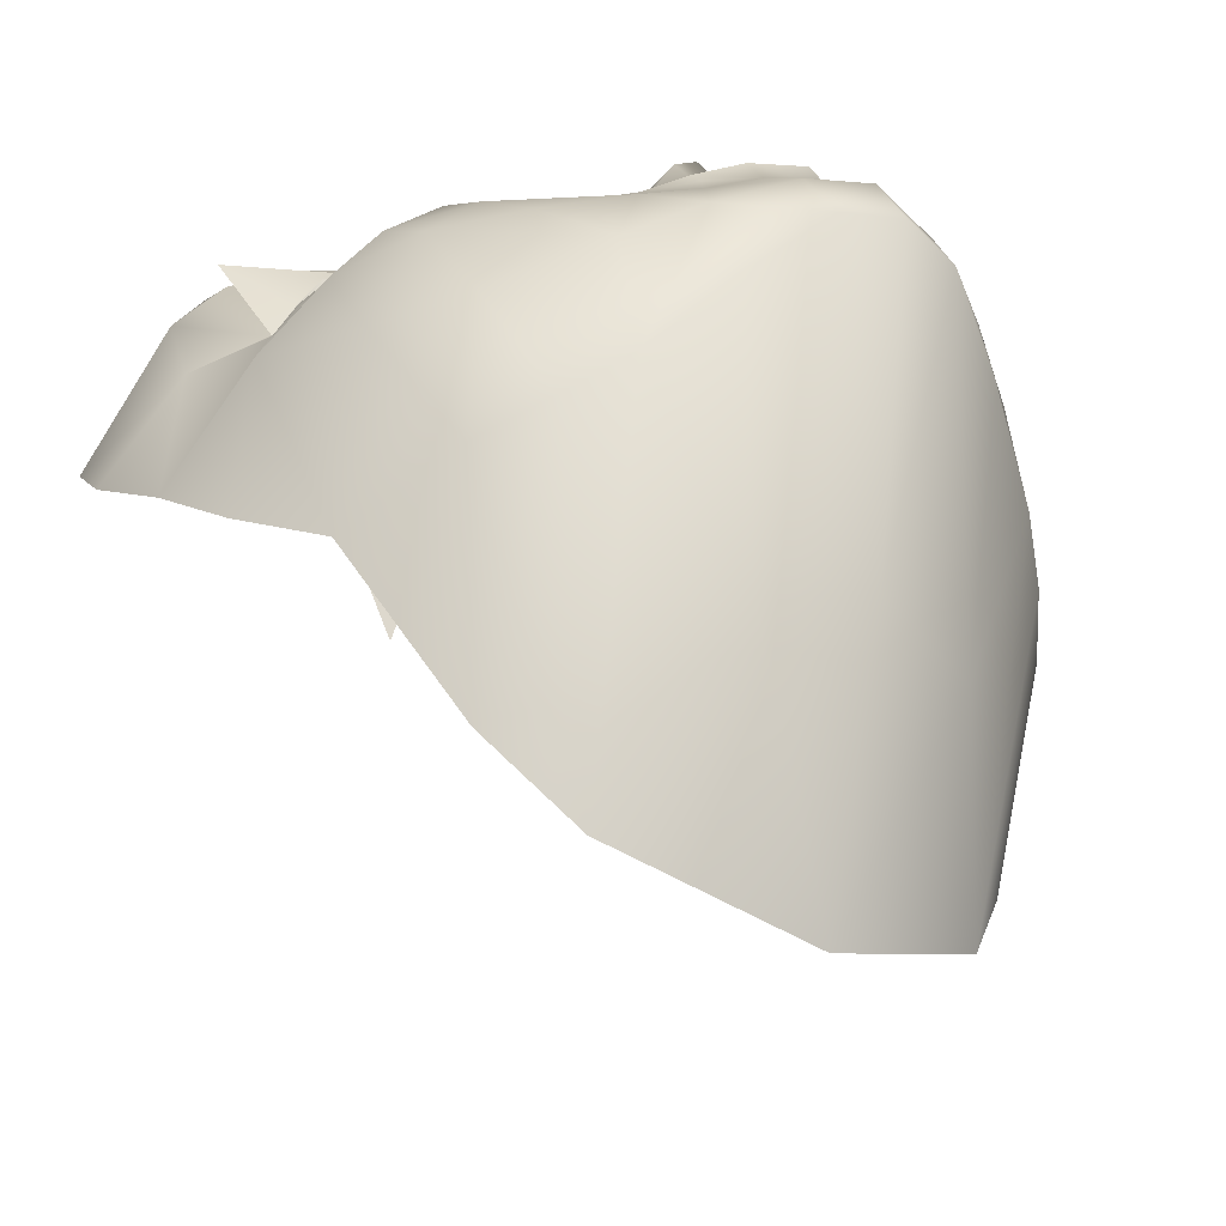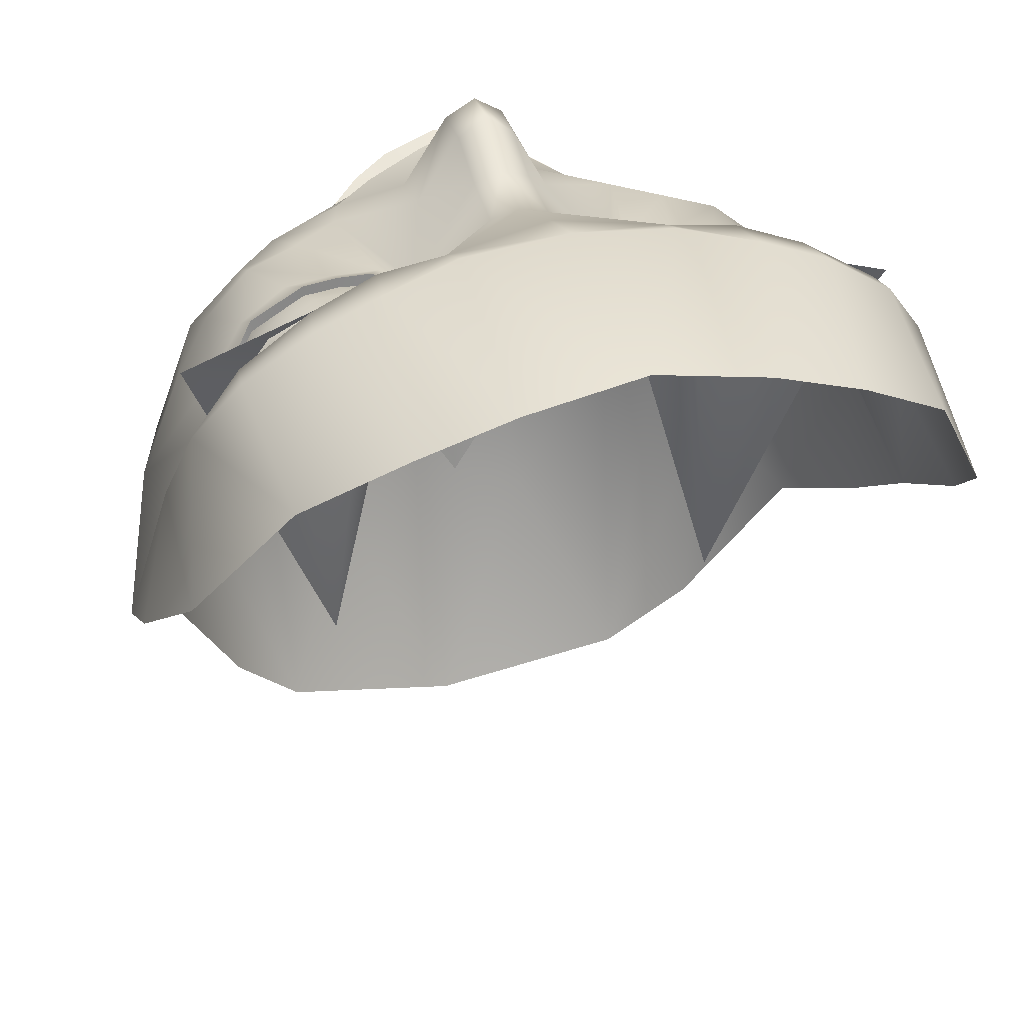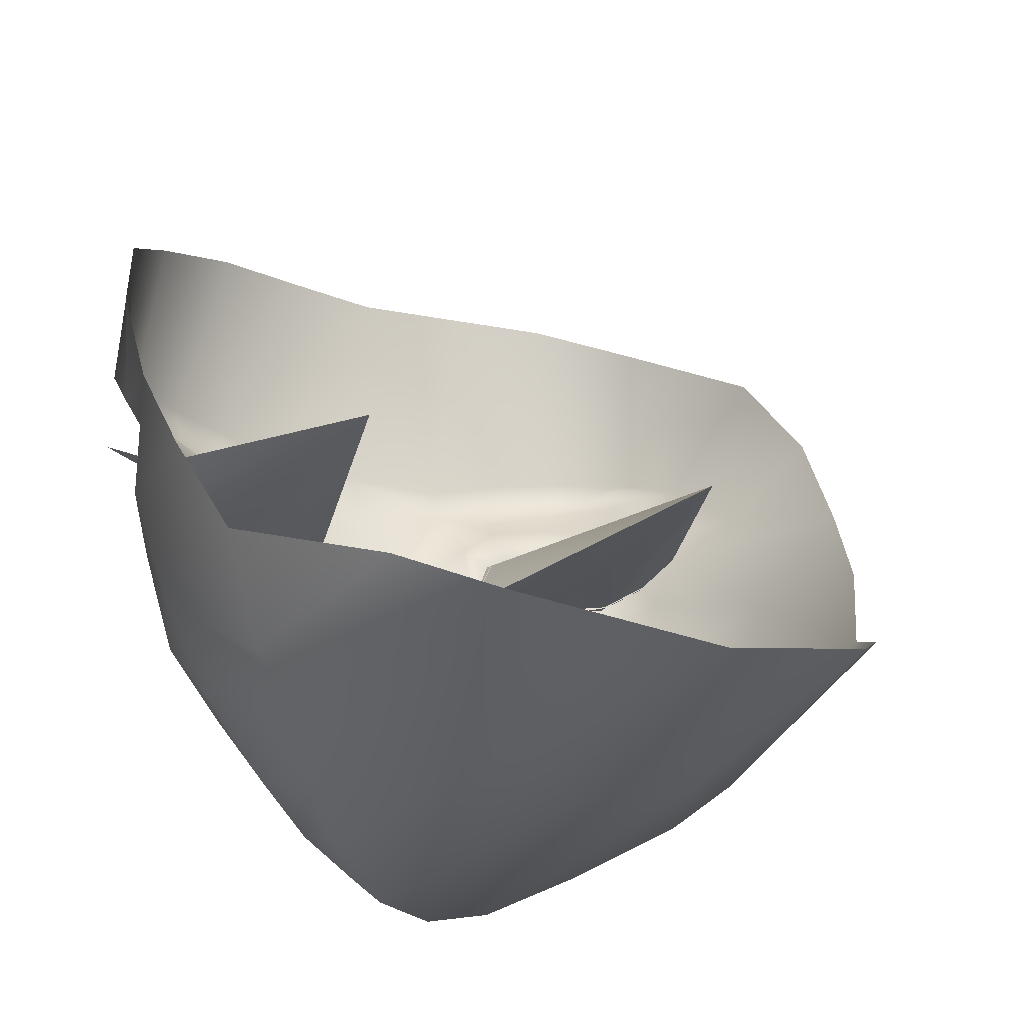
<metadata>
{"format":"obj","ext":"obj","renderer":"f3d","projection":"perspective","resolution":1024,"background":"white","views":[{"elev":-29.1,"azim":-36.8,"up":"+Z"},{"elev":32.2,"azim":162.8,"up":"+Z"},{"elev":-21.3,"azim":151.9,"up":"+Y"}]}
</metadata>
<code>
g mina_head
v -0.06787 7.779 1.664
v -0.2319 7.895 1.567
v -0.2459 8.053 1.735
v -0.3329 7.97 1.582
v -0.2319 7.895 1.567
v -0.06787 7.779 1.664
v -0.2361 7.732 1.514
v -1.146e-17 7.781 1.682
v -5.828e-26 8.002 1.757
v -2.993e-26 8.145 1.794
v 0.2459 8.053 1.735
v 0.2459 8.053 1.735
v 0.2401 8.136 1.767
v -0.2401 8.136 1.767
v 6.639e-26 8.646 1.721
v 0.265 8.638 1.667
v -0.265 8.638 1.667
v 0.417 8.177 1.728
v -0.417 8.177 1.728
v 0.4786 8.616 1.592
v -0.4786 8.616 1.592
v 0.573 8.196 1.673
v -0.573 8.196 1.673
v 0.7008 8.54 1.465
v 0.7253 8.185 1.572
v 0.829 8.136 1.436
v 0.8922 8.365 1.16
v -0.7008 8.54 1.465
v -0.7253 8.185 1.572
v -0.829 8.136 1.436
v -0.8922 8.365 1.16
v 0.8685 7.98 1.218
v -0.8685 7.98 1.218
v 0.962 8.136 0.9914
v -0.962 8.136 0.9914
v 0.9551 7.885 0.8537
v 0.7374 7.874 1.305
v -0.9551 7.885 0.8537
v -0.7374 7.874 1.305
v 0.7002 7.952 1.362
v 0.829 8.136 1.436
v 0.7374 7.874 1.305
v 0.7157 8.116 1.57
v 0.6211 7.982 1.488
v 0.6786 7.891 1.409
v 0.6096 7.908 1.516
v 0.6211 7.982 1.488
v 0.4837 8.001 1.572
v 0.4754 7.906 1.58
v 0.3329 7.97 1.582
v 0.373 7.89 1.58
v 0.4837 8.001 1.572
v 0.5533 8.091 1.665
v 0.6211 7.982 1.488
v 0.2319 7.895 1.567
v 0.3329 7.97 1.582
v 0.3028 7.861 1.562
v 0.2361 7.732 1.514
v 0.2319 7.895 1.567
v -1.444e-17 7.321 1.622
v -0.068 7.422 1.76
v -1.532e-17 7.429 1.803
v -1.444e-17 7.321 1.622
v 0.068 7.422 1.76
v -0.1601 7.377 1.582
v -0.068 7.422 1.76
v -1.444e-17 7.321 1.622
v -0.1601 7.377 1.582
v -0.1561 7.488 1.589
v -0.068 7.422 1.76
v -0.1601 7.377 1.582
v -0.3414 7.422 1.535
v -0.2361 7.732 1.514
v -0.3414 7.422 1.535
v -0.299 7.664 1.518
v -0.4476 7.491 1.523
v -0.4078 7.658 1.518
v -0.3357 7.728 1.546
v -0.2361 7.732 1.514
v -0.4155 7.751 1.559
v -0.4954 7.758 1.553
v -0.5154 7.657 1.505
v -0.6196 7.767 1.491
v -0.5711 7.518 1.489
v -0.628 7.695 1.45
v -0.7104 7.754 1.356
v -0.6876 7.808 1.389
v -0.7374 7.874 1.305
v -0.682 7.562 1.405
v -0.5646 7.39 1.426
v -0.4255 7.336 1.451
v -0.7684 7.615 1.287
v -0.8731 7.697 1.103
v -0.6924 7.396 1.303
v -0.9155 7.677 0.723
v -0.8289 7.45 0.6071
v -0.7951 7.419 1.054
v -0.6942 7.231 0.747
v -0.6151 7.307 0.2344
v -0.4405 7.206 0.0391
v -0.6814 7.227 1.08
v -0.587 7.105 0.8228
v -0.4835 7.062 1.191
v -0.5504 7.239 1.326
v -0.3887 7.125 1.364
v -0.4255 7.336 1.451
v -0.2481 7.1 1.425
v -0.4749 7.006 0.9116
v -0.3371 6.97 1.277
v -0.254 6.971 0.4518
v -8.594e-19 7.097 -0.103
v -0.3105 6.907 1.099
v -0.1448 6.826 1.253
v -4.072e-18 6.924 0.532
v -0.1653 6.905 1.37
v 0.254 6.971 0.4518
v 0.4439 7.196 0.04054
v -2.241e-17 6.801 1.286
v -2.12e-17 6.881 1.417
v -1.824e-17 7.031 1.499
v 0.1448 6.826 1.253
v -0.1308 7.06 1.48
v 0.1653 6.905 1.37
v 0.3105 6.907 1.099
v 0.4749 7.006 0.9116
v 0.3371 6.97 1.277
v 0.587 7.105 0.8228
v 0.4835 7.062 1.191
v 0.6942 7.231 0.747
v 0.6151 7.307 0.2344
v 0.8289 7.45 0.6071
v 0.6814 7.227 1.08
v 0.7951 7.419 1.054
v 0.6924 7.396 1.303
v 0.8731 7.697 1.103
v 0.9155 7.677 0.723
v 0.7684 7.615 1.287
v 0.7104 7.754 1.356
v 0.6876 7.808 1.389
v 0.6196 7.767 1.491
v 0.682 7.562 1.405
v 0.628 7.695 1.45
v 0.5154 7.657 1.505
v 0.4954 7.758 1.553
v 0.5711 7.518 1.489
v 0.4078 7.658 1.518
v 0.4155 7.751 1.559
v 0.3357 7.728 1.546
v 0.5646 7.39 1.426
v 0.299 7.664 1.518
v 0.2361 7.732 1.514
v 0.4476 7.491 1.523
v 0.3414 7.422 1.535
v 0.2361 7.732 1.514
v 0.1561 7.488 1.589
v 0.1601 7.377 1.582
v 0.4687 7.317 1.455
v 0.5504 7.239 1.326
v 0.3887 7.125 1.364
v 0.4687 7.317 1.455
v 0.2481 7.1 1.425
v 0.4687 7.317 1.455
v 0.1308 7.06 1.48
v 0.2254 7.127 1.475
v 0.2969 7.233 1.484
v 0.223 7.156 1.51
v 0.1326 7.107 1.543
v -9.313e-10 7.073 1.574
v 0.4687 7.317 1.455
v 0.2969 7.233 1.484
v 0.2969 7.233 1.484
v 0.223 7.156 1.51
v -0.1326 7.107 1.543
v -9.313e-10 7.073 1.574
v -0.223 7.165 1.509
v -0.2254 7.135 1.474
v -0.2935 7.243 1.483
v -0.4255 7.336 1.451
v -0.2935 7.243 1.483
v -0.223 7.165 1.509
v -0.0787 7.239 1.608
v -1.444e-17 7.321 1.622
v -1.603e-17 7.217 1.625
v -0.1601 7.377 1.582
v -1.444e-17 7.321 1.622
v -0.2042 7.243 1.541
v -0.291 7.263 1.49
v -0.3414 7.422 1.535
v -0.4255 7.336 1.451
v -0.4255 7.336 1.451
v -0.291 7.263 1.49
v -0.2935 7.243 1.483
v -0.1912 7.189 1.505
v -0.2935 7.243 1.483
v -0.2042 7.243 1.541
v -0.08811 7.167 1.521
v -0.0787 7.239 1.608
v -0.08811 7.167 1.521
v -1.603e-17 7.217 1.625
v -1.66e-17 7.136 1.551
v -0.1912 7.189 1.505
v -0.223 7.165 1.509
v -0.2935 7.243 1.483
v -0.1912 7.189 1.505
v -0.2935 7.243 1.483
v -1.977e-18 7.221 0.6824
v -0.08811 7.167 1.521
v -1.977e-18 7.221 0.6824
v -9.313e-10 7.136 1.551
v 0.08811 7.167 1.521
v 0.1939 7.183 1.506
v 0.2969 7.233 1.484
v -0.2935 7.243 1.483
v -0.4255 7.336 1.451
v -1.977e-18 7.221 0.6824
v -0.2361 7.732 1.514
v -0.3028 7.861 1.562
v -0.2319 7.895 1.567
v -0.373 7.89 1.58
v -0.2319 7.895 1.567
v -0.3329 7.97 1.582
v -0.4754 7.906 1.58
v -0.3329 7.97 1.582
v -0.4837 8.001 1.572
v -0.6096 7.908 1.516
v -0.6211 7.982 1.488
v -0.7002 7.952 1.362
v -0.6786 7.891 1.409
v -0.829 8.136 1.436
v -0.7157 8.116 1.57
v -0.4837 8.001 1.572
v -0.5533 8.091 1.665
v -0.3028 7.861 1.562
v -0.2361 7.732 1.514
v -0.4667 7.818 0.6741
v -0.373 7.89 1.58
v -0.4667 7.818 0.6741
v -0.4754 7.906 1.58
v -0.6096 7.908 1.516
v -0.6786 7.891 1.409
v -0.4667 7.818 0.6741
v -0.7374 7.874 1.305
v 0.3329 7.97 1.582
v 0.2319 7.895 1.567
v 0.06787 7.779 1.664
v 0.2319 7.895 1.567
v 0.06787 7.779 1.664
v 0.2319 7.895 1.567
v 0.2361 7.732 1.514
v 0.06491 7.642 1.692
v 0.2361 7.732 1.514
v 0.06475 7.52 1.75
v 0.068 7.422 1.76
v -1.532e-17 7.429 1.803
v -1.444e-17 7.517 1.799
v -1.444e-17 7.517 1.799
v -1.249e-17 7.646 1.713
v 0.06787 7.779 1.664
v -0.06787 7.779 1.664
v -0.06491 7.642 1.692
v -1.444e-17 7.517 1.799
v -0.06475 7.52 1.75
v -0.2361 7.732 1.514
v -0.068 7.422 1.76
v -1.532e-17 7.429 1.803
v -1.444e-17 7.517 1.799
v -0.2361 7.732 1.514
v 0.7374 7.874 1.305
v 0.6943 7.853 1.388
v 0.6797 7.907 1.377
v 0.1601 7.377 1.582
v -1.444e-17 7.321 1.622
v 0.068 7.422 1.76
v 0.0787 7.239 1.608
v -1.603e-17 7.217 1.625
v -1.444e-17 7.321 1.622
v 0.1601 7.377 1.582
v -1.444e-17 7.321 1.622
v 0.207 7.238 1.542
v 0.2945 7.253 1.492
v 0.1601 7.377 1.582
v 0.4687 7.317 1.455
v 0.068 7.422 1.76
v 0.4687 7.317 1.455
v 0.2969 7.233 1.484
v 0.2945 7.253 1.492
v 0.2969 7.233 1.484
v 0.1939 7.183 1.506
v 0.207 7.238 1.542
v 0.1939 7.183 1.506
v 0.08811 7.167 1.521
v 0.08811 7.167 1.521
v 0.0787 7.239 1.608
v -1.603e-17 7.217 1.625
v -1.66e-17 7.136 1.551
v 0.1939 7.183 1.506
v 0.2969 7.233 1.484
v 0.223 7.156 1.51
v 0.2969 7.233 1.484
v -1.977e-18 7.221 0.6824
v 0.4687 7.317 1.455
v 0.4687 7.317 1.455
v -1.977e-18 7.221 0.6824
v 0.2969 7.233 1.484
v -1.977e-18 7.221 0.6824
v 0.1939 7.183 1.506
v -0.08811 7.167 1.521
v -1.66e-17 7.136 1.551
v -0.1912 7.189 1.505
v -0.2935 7.243 1.483
v -1.977e-18 7.221 0.6824
v -0.4255 7.336 1.451
v 0.08811 7.167 1.521
v -1.66e-17 7.136 1.551
v 0.1939 7.183 1.506
v 0.3028 7.861 1.562
v 0.4667 7.818 0.6741
v 0.2361 7.732 1.514
v 0.373 7.89 1.58
v 0.4667 7.818 0.6741
v 0.4754 7.906 1.58
v 0.6096 7.908 1.516
v 0.6786 7.891 1.409
v 0.4667 7.818 0.6741
v 0.7374 7.874 1.305
v -0.3329 7.97 1.582
v -0.4002 8.058 1.715
v -0.4837 8.001 1.572
v -0.4002 8.058 1.715
v -0.5533 8.091 1.665
v -0.3977 7.201 1.363
v -0.4469 7.348 1.327
v -0.3814 7.286 1.408
v -0.1955 7.153 1.452
v -0.178 7.242 1.504
v 2.381e-07 7.124 1.514
v 2.381e-07 7.211 1.557
v 0.178 7.242 1.504
v 0.1955 7.153 1.452
v 0.3814 7.286 1.408
v 0.3977 7.201 1.363
v 0.4469 7.348 1.327
v -0.305 7.861 1.542
v -0.2775 7.81 1.531
v -0.3176 7.808 1.534
v -0.402 7.807 1.549
v -0.3618 7.891 1.554
v -9.313e-10 7.136 1.551
v -9.313e-10 7.073 1.574
v -0.1326 7.107 1.543
v -0.08811 7.167 1.521
v -0.223 7.165 1.509
v -0.1912 7.189 1.505
v 0.1326 7.107 1.543
v -9.313e-10 7.073 1.574
v 0.08811 7.167 1.521
v 0.223 7.156 1.51
v 0.1939 7.183 1.506
v -0.4755 7.906 1.58
v -0.6096 7.908 1.516
v -0.8167 7.976 1.503
v -0.6786 7.891 1.409
v -0.7374 7.874 1.305
v -0.2361 7.732 1.514
v -0.3357 7.728 1.546
v -0.4667 7.818 0.6741
v -0.4155 7.751 1.559
v -0.4954 7.758 1.553
v -0.6196 7.767 1.491
v -0.6876 7.808 1.389
v -0.7374 7.874 1.305
v -0.2459 8.053 1.735
v -0.4002 8.058 1.715
v -0.417 8.177 1.728
v -0.2401 8.136 1.767
v -0.4002 8.058 1.715
v -0.573 8.196 1.673
v -0.5533 8.091 1.665
v -0.7253 8.185 1.572
v -0.7157 8.116 1.57
v -0.829 8.136 1.436
v 0.6943 7.853 1.388
v 0.6201 7.839 1.484
v 0.6096 7.908 1.49
v 0.6797 7.907 1.377
v 0.4837 8.001 1.572
v 0.4002 8.058 1.715
v 0.5533 8.091 1.665
v 0.3329 7.97 1.582
v 0.2459 8.053 1.735
v 0.4755 7.906 1.58
v 0.8167 7.976 1.503
v 0.6096 7.908 1.516
v 0.6786 7.891 1.409
v 0.7374 7.874 1.305
v 0.2361 7.732 1.514
v 0.4667 7.818 0.6741
v 0.3357 7.728 1.546
v 0.4155 7.751 1.559
v 0.4954 7.758 1.553
v 0.6196 7.767 1.491
v 0.6876 7.808 1.389
v 0.7374 7.874 1.305
v 0.2459 8.053 1.735
v 0.2401 8.136 1.767
v 0.417 8.177 1.728
v 0.4002 8.058 1.715
v 0.573 8.196 1.673
v 0.5533 8.091 1.665
v 0.5533 8.091 1.665
v 0.7253 8.185 1.572
v 0.7157 8.116 1.57
v 0.829 8.136 1.436
v 0.6096 7.908 1.49
v 0.6201 7.839 1.484
v 0.5387 7.827 1.523
v 0.57 7.907 1.508
v -0.7374 7.874 1.305
v -0.6797 7.907 1.377
v -0.6943 7.853 1.388
v -0.6943 7.853 1.388
v -0.6096 7.908 1.49
v -0.6201 7.839 1.484
v -0.6876 7.808 1.362
v -0.6196 7.767 1.464
v -0.4954 7.743 1.526
v -0.5387 7.827 1.523
v -0.57 7.907 1.508
v -0.4754 7.906 1.553
v -0.4834 7.819 1.549
v -0.3618 7.891 1.554
v -0.402 7.807 1.549
v -0.4155 7.735 1.532
v -0.3357 7.728 1.519
v -0.3176 7.808 1.534
v -0.2361 7.732 1.514
v -0.2775 7.81 1.531
v -0.7374 7.874 1.305
v -0.6943 7.853 1.388
v 0.7374 7.874 1.305
v 0.6876 7.808 1.362
v 0.6943 7.853 1.388
v 0.6201 7.839 1.484
v 0.6943 7.853 1.388
v 0.6196 7.767 1.464
v 0.4954 7.743 1.526
v 0.5387 7.827 1.523
v 0.4834 7.819 1.549
v 0.4754 7.906 1.553
v 0.57 7.907 1.508
v 0.3766 7.891 1.554
v 0.402 7.807 1.549
v 0.4155 7.735 1.532
v 0.305 7.861 1.542
v 0.3211 7.793 1.532
v 0.3357 7.728 1.519
v 0.2361 7.732 1.514
g mina_head_0
f 3 2 1
f 5 3 4
f 5 7 6
f 6 8 3
f 8 9 3
f 9 10 3
f 10 9 11
f 9 8 12
f 13 10 11
f 10 14 3
f 13 15 10
f 15 14 10
f 16 15 13
f 15 17 14
f 18 16 13
f 17 19 14
f 18 20 16
f 21 19 17
f 18 22 20
f 23 19 21
f 22 24 20
f 25 24 22
f 25 26 24
f 26 27 24
f 28 23 21
f 28 29 23
f 30 29 28
f 31 30 28
f 32 27 26
f 31 33 30
f 34 27 32
f 31 35 33
f 36 34 32
f 37 36 32
f 35 38 33
f 38 39 33
f 41 40 32
f 40 42 32
f 41 43 40
f 43 44 40
f 40 45 42
f 45 40 46
f 40 47 46
f 47 48 46
f 48 49 46
f 48 50 49
f 50 51 49
f 43 53 52
f 54 43 52
f 56 55 51
f 55 57 51
f 57 59 58
f 62 61 60
f 64 62 63
f 67 66 65
f 70 69 68
f 69 72 71
f 73 72 69
f 73 75 74
f 72 75 76
f 75 77 76
f 77 75 78
f 79 78 75
f 80 77 78
f 80 81 77
f 81 82 77
f 82 81 83
f 77 82 84
f 76 77 84
f 85 82 83
f 82 85 84
f 85 83 86
f 83 87 86
f 87 88 86
f 85 89 84
f 89 85 86
f 76 84 90
f 84 89 90
f 90 91 76
f 92 89 86
f 93 86 88
f 93 92 86
f 94 89 92
f 89 94 90
f 93 88 38
f 95 93 38
f 95 96 93
f 97 92 93
f 96 97 93
f 97 94 92
f 98 97 96
f 99 98 96
f 100 98 99
f 101 97 98
f 97 101 94
f 102 101 98
f 102 98 100
f 94 101 103
f 103 101 102
f 90 94 104
f 104 94 103
f 90 104 105
f 104 103 105
f 106 90 105
f 106 105 107
f 100 108 102
f 108 103 102
f 103 109 105
f 107 105 109
f 109 103 108
f 100 110 108
f 111 110 100
f 112 109 108
f 110 112 108
f 112 113 109
f 110 113 112
f 114 110 111
f 114 113 110
f 115 107 109
f 109 113 115
f 116 114 111
f 116 111 117
f 114 118 113
f 118 119 113
f 119 115 113
f 119 120 115
f 118 114 121
f 119 118 121
f 121 114 116
f 122 107 115
f 120 122 115
f 123 119 121
f 120 119 123
f 121 116 124
f 124 116 125
f 116 117 125
f 121 124 126
f 121 126 123
f 126 124 125
f 125 117 127
f 128 126 125
f 128 125 127
f 129 127 117
f 129 117 130
f 129 130 131
f 132 127 129
f 132 128 127
f 133 129 131
f 133 132 129
f 132 134 128
f 132 133 134
f 133 131 135
f 131 136 135
f 135 136 36
f 42 135 36
f 137 133 135
f 134 133 137
f 138 135 42
f 137 135 138
f 42 139 138
f 139 140 138
f 141 137 138
f 141 134 137
f 140 142 138
f 142 141 138
f 143 142 140
f 144 143 140
f 141 142 145
f 142 143 145
f 143 144 146
f 143 146 145
f 144 147 146
f 146 147 148
f 134 141 149
f 141 145 149
f 150 146 148
f 148 151 150
f 146 152 145
f 146 150 152
f 145 152 149
f 150 153 152
f 153 150 154
f 153 154 155
f 153 155 156
f 153 157 152
f 157 149 152
f 134 149 158
f 134 158 128
f 158 149 159
f 128 158 159
f 149 160 159
f 126 128 159
f 159 161 126
f 159 162 161
f 161 123 126
f 161 163 123
f 163 120 123
f 161 164 163
f 165 164 161
f 163 164 166
f 167 163 166
f 163 167 120
f 167 168 120
f 170 161 169
f 172 164 171
f 174 173 120
f 173 122 120
f 122 173 175
f 176 122 175
f 176 107 122
f 176 177 107
f 107 177 178
f 176 180 179
f 183 182 181
f 181 185 184
f 186 181 184
f 186 184 187
f 184 72 187
f 189 187 188
f 189 188 76
f 192 191 190
f 194 193 191
f 193 195 191
f 193 196 195
f 198 197 195
f 199 197 198
f 200 199 198
f 203 202 201
f 206 205 204
f 208 204 207
f 208 207 209
f 210 208 209
f 211 208 210
f 212 208 211
f 215 214 213
f 218 217 216
f 217 220 219
f 220 221 219
f 219 223 222
f 223 224 222
f 222 224 225
f 224 226 225
f 226 227 225
f 227 228 225
f 228 227 88
f 88 227 33
f 227 229 33
f 230 229 227
f 226 230 227
f 230 226 231
f 232 230 231
f 235 234 233
f 237 233 236
f 237 236 238
f 237 238 239
f 241 239 240
f 241 240 242
f 12 244 243
f 246 12 245
f 8 247 12
f 249 248 247
f 251 247 250
f 251 250 155
f 155 250 252
f 155 252 253
f 253 252 254
f 252 255 254
f 252 250 256
f 250 257 256
f 257 250 258
f 8 257 258
f 257 8 259
f 260 257 259
f 257 260 261
f 260 262 261
f 260 69 262
f 69 260 263
f 262 69 264
f 262 264 265
f 266 262 265
f 6 267 260
f 270 269 268
f 273 272 271
f 276 275 274
f 278 274 277
f 274 279 277
f 281 279 280
f 153 281 280
f 280 282 153
f 155 283 281
f 286 285 284
f 288 287 286
f 289 288 286
f 291 290 289
f 293 292 289
f 293 294 292
f 294 295 292
f 298 297 296
f 301 300 299
f 304 303 302
f 306 305 304
f 305 308 307
f 305 307 309
f 311 309 310
f 305 310 312
f 314 305 313
f 313 305 315
f 318 317 316
f 316 320 319
f 319 320 321
f 321 320 322
f 322 324 323
f 323 324 325
f 3 327 326
f 326 329 328
f 329 330 328
f 333 332 331
f 333 331 334
f 335 333 334
f 335 334 336
f 337 335 336
f 338 337 336
f 339 338 336
f 340 338 339
f 341 340 339
f 342 340 341
f 345 344 343
f 345 343 346
f 343 347 346
f 350 349 348
f 351 350 348
f 350 351 352
f 352 351 353
f 355 354 348
f 354 356 348
f 356 354 357
f 356 357 358
f 361 360 359
f 362 360 361
f 363 362 361
f 366 365 364
f 366 367 365
f 366 368 367
f 366 369 368
f 366 370 369
f 366 371 370
f 374 373 372
f 375 374 372
f 374 377 376
f 377 378 376
f 377 379 378
f 379 380 378
f 379 381 380
f 384 383 382
f 385 384 382
f 388 387 386
f 387 389 386
f 387 390 389
f 393 392 391
f 393 394 392
f 394 395 392
f 398 397 396
f 399 397 398
f 400 397 399
f 401 397 400
f 402 397 401
f 403 397 402
f 406 405 404
f 407 406 404
f 408 406 407
f 409 408 407
f 411 408 410
f 412 411 410
f 413 411 412
f 416 415 414
f 417 416 414
g mina_head_1
f 420 419 418
f 422 419 421
f 423 422 421
f 423 421 424
f 425 423 424
f 426 423 425
f 423 427 422
f 427 423 426
f 427 428 422
f 429 428 427
f 430 429 427
f 430 427 426
f 431 429 430
f 432 431 430
f 432 430 426
f 433 432 426
f 433 434 432
f 434 435 432
f 434 436 435
f 435 436 437
f 424 439 438
f 442 441 440
f 444 443 441
f 443 445 441
f 443 446 445
f 443 447 446
f 447 448 446
f 449 448 447
f 450 449 447
f 449 451 448
f 448 452 446
f 451 452 448
f 452 453 446
f 451 454 452
f 452 455 453
f 454 455 452
f 455 456 453
f 457 455 454
f 457 456 455

</code>
